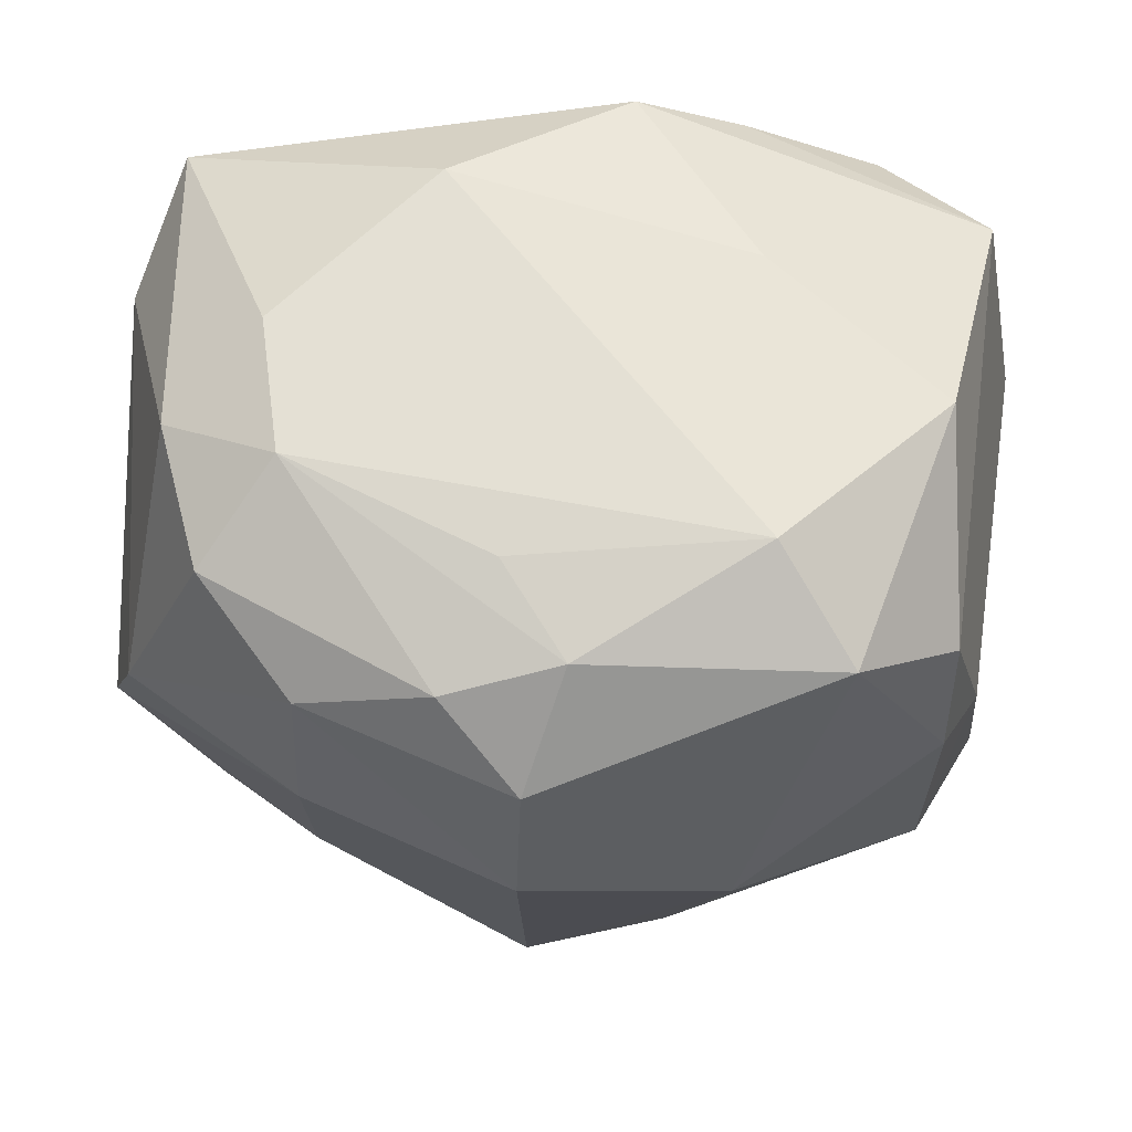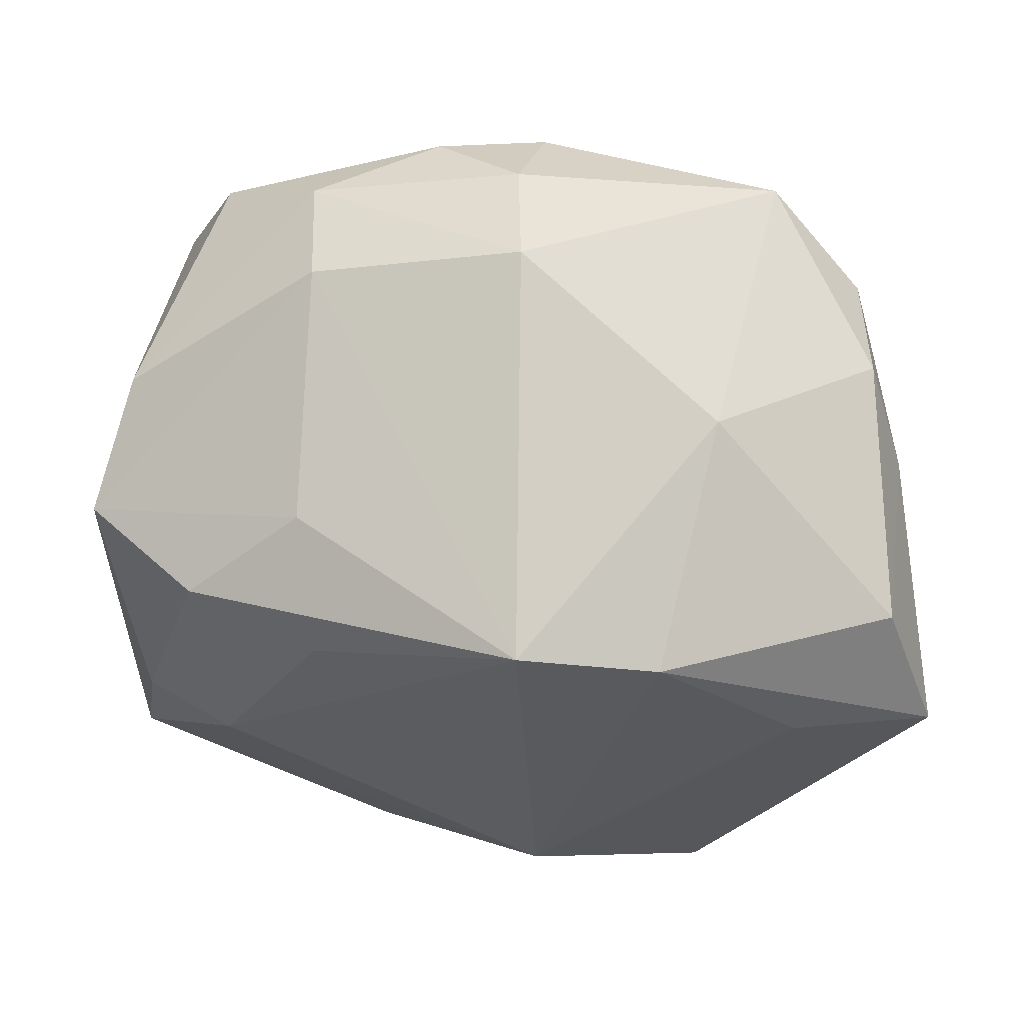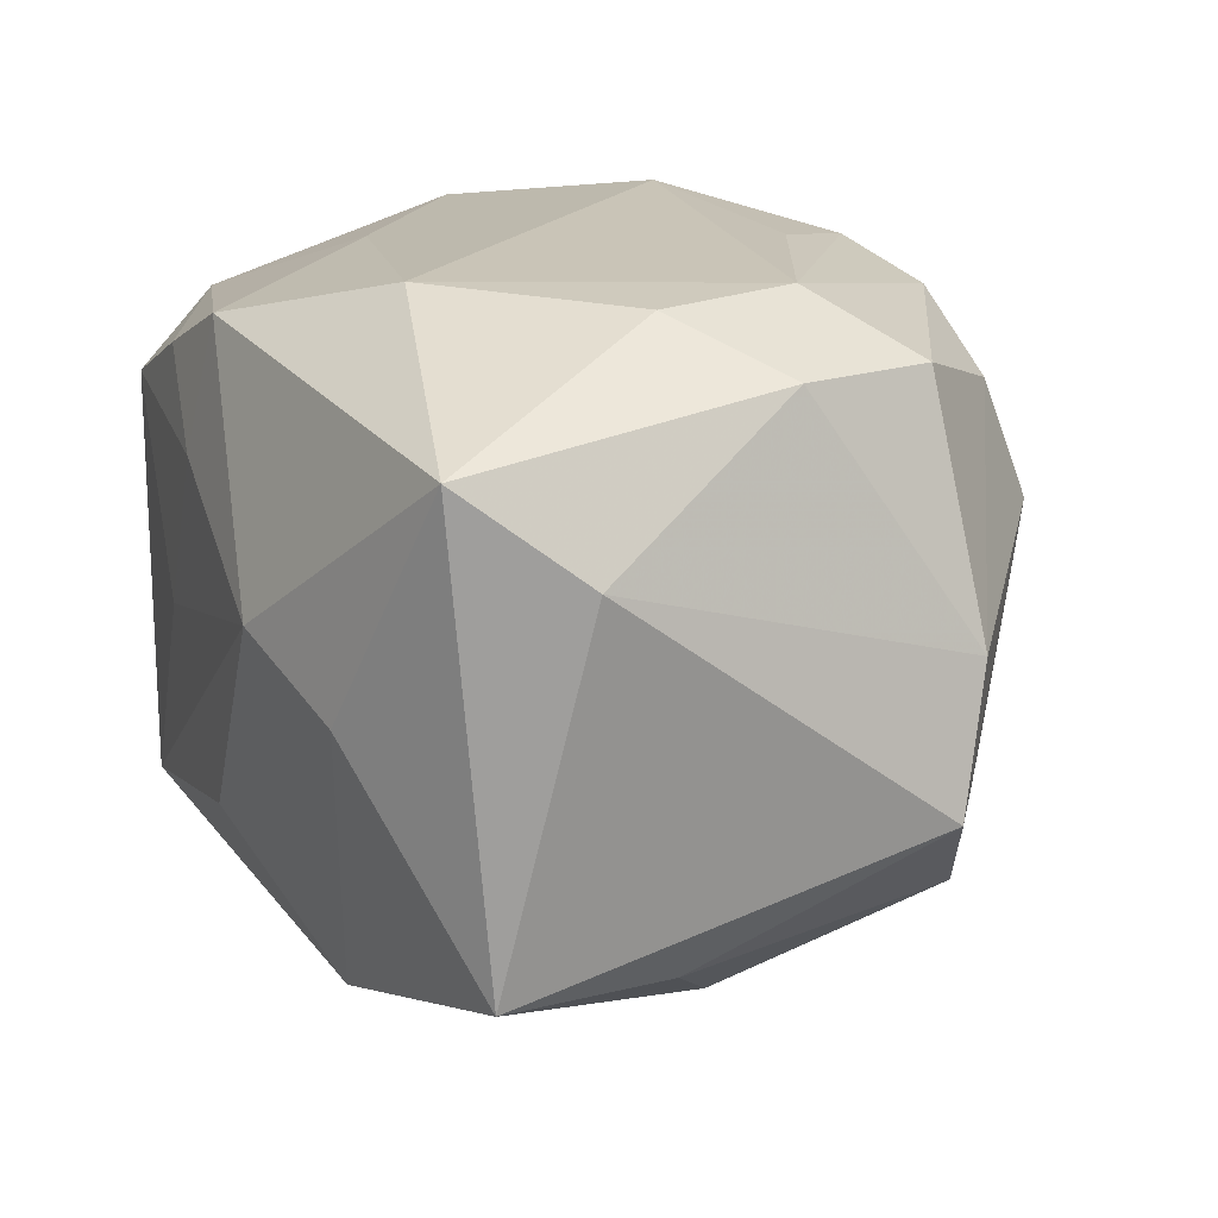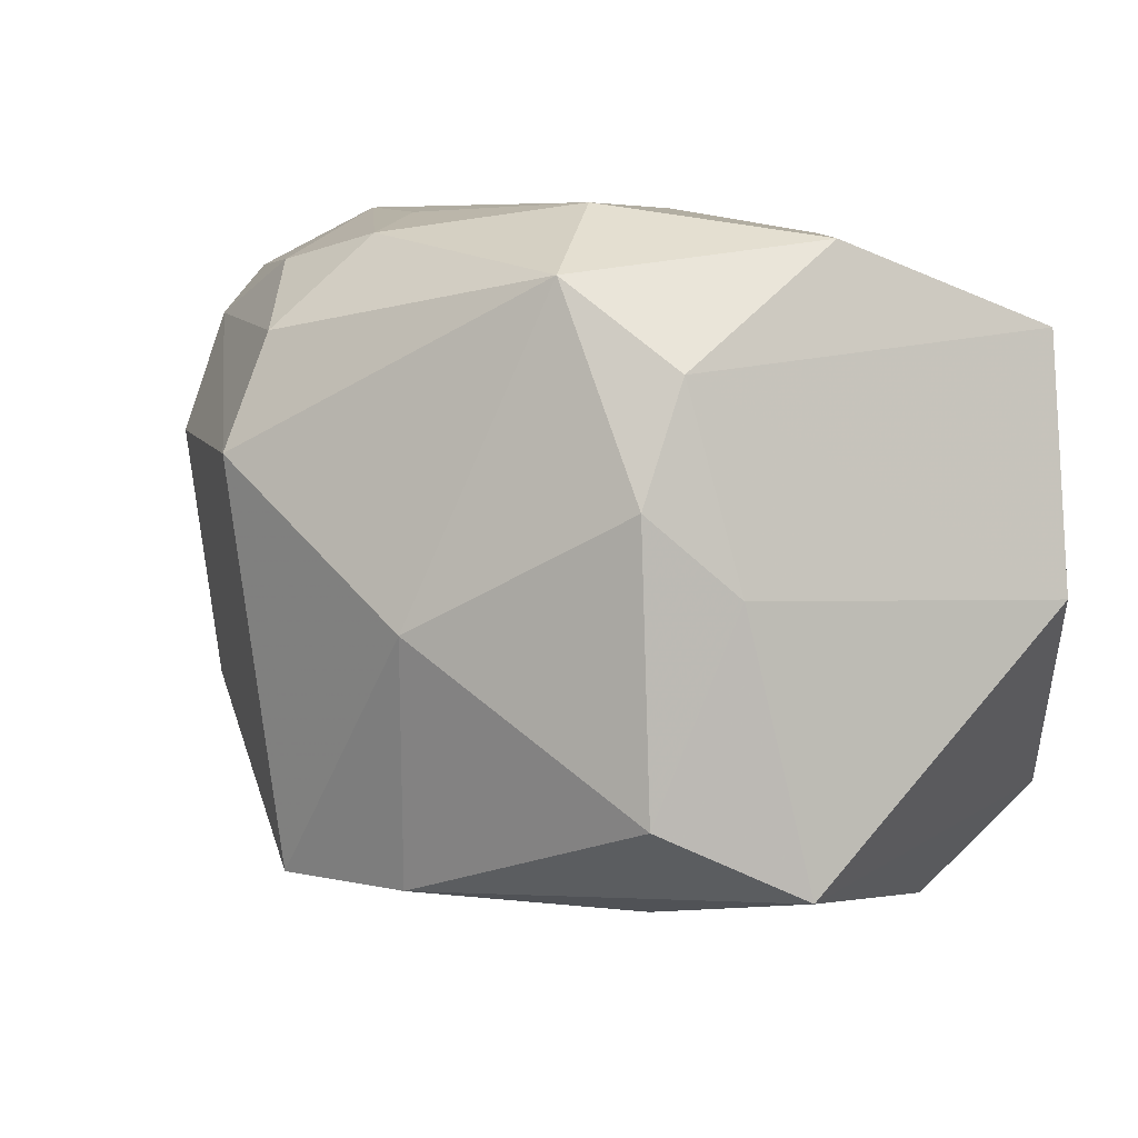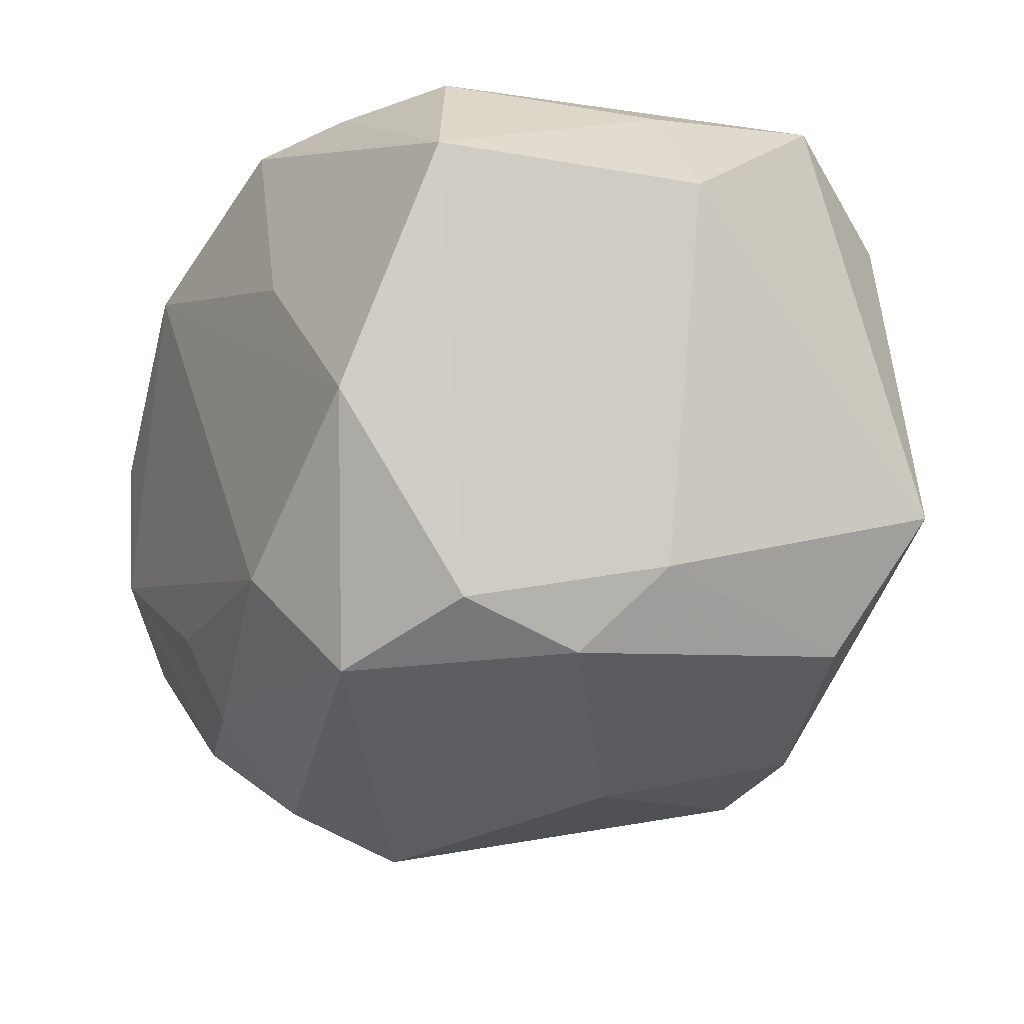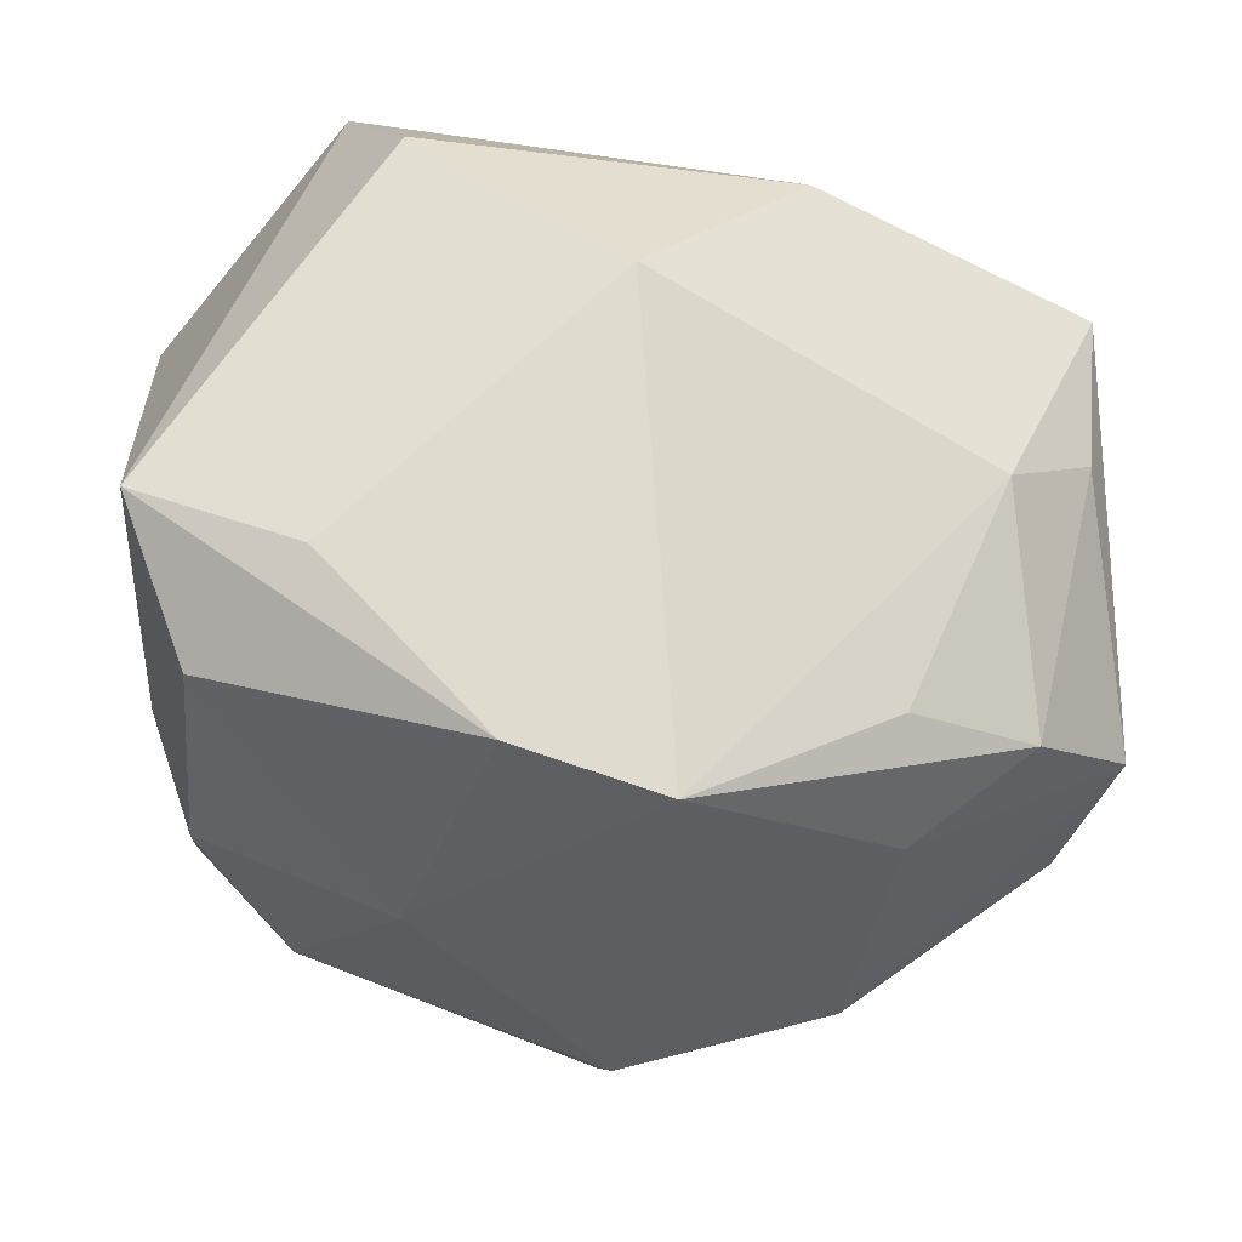
<metadata>
{"format":"obj","ext":"obj","renderer":"f3d","projection":"perspective","resolution":1024,"background":"white","views":[{"elev":66.1,"azim":5.3,"up":"+Z"},{"elev":-19.9,"azim":-2.7,"up":"+Z"},{"elev":19.9,"azim":-110.0,"up":"+Z"},{"elev":7.1,"azim":54.5,"up":"+Z"},{"elev":-8.8,"azim":66.0,"up":"+Y"},{"elev":-31.4,"azim":172.7,"up":"+Y"}]}
</metadata>
<code>
v 0.03676 0.01886 -0.002387
v 0.002217 0.0287 -0.01549
v 0.001493 -0.02348 0.02644
v -0.01986 -0.02639 -0.01141
v 0.03482 -0.01256 -0.0002803
v 0.002376 0.02728 0.02406
v 0.02295 -0.02093 0.0233
v 0.0106 -0.02686 -0.02469
v 0.032 -0.01899 -0.01717
v 0.01897 0.02016 -0.02994
v 0.02399 -0.01291 -0.02565
v 0.02319 0.02909 0.01456
v -0.02665 -0.001139 -0.02299
v 0.02876 0.02672 -0.002429
v -0.02923 -0.01974 -0.01594
v -0.0346 0.004107 -0.01734
v 0.02908 0.000966 0.02598
v -0.02736 -0.01748 0.02365
v 0.01364 0.01229 0.02642
v -0.01906 -0.02988 0.009826
v -0.008112 -0.02613 0.02431
v -0.001527 -0.03066 -0.02495
v 0.003746 0.02948 0.01279
v -0.03405 0.02063 0.02074
v -0.01924 -0.02592 0.01969
v -0.03518 -0.01881 0.004124
v -0.0244 0.02609 0.0006542
v 0.01565 -0.03029 -0.003608
v -0.001312 -0.0316 0.01879
v 0.03146 -0.01949 0.006301
v -0.02175 -0.009454 0.02874
v -0.01828 -0.02082 -0.02144
v -0.00434 -0.0161 0.02815
v 0.03127 -0.01544 0.01615
v -0.03804 0.01104 0.01336
v -0.03167 -0.005718 0.0243
v 0.01127 0.0297 -0.001617
v 0.0116 0.02862 0.01972
v 0.01605 -0.01299 0.02874
v 0.00228 0.007905 -0.03304
v -0.01441 0.0297 0.005338
v -0.02441 0.002138 0.02837
v 0.02308 0.02932 -0.02055
v -0.03595 0.01807 -0.01721
v -0.01211 0.02245 -0.0256
v 0.03243 0.02093 0.01894
v -0.03834 -0.01585 -0.007148
v -0.01193 0.01645 0.02874
v 0.03725 -0.007644 -0.02305
v -0.001339 -0.0358 0.009251
f 49 43 1
f 17 7 34
f 10 49 40
f 43 49 10
f 47 44 16
f 41 43 2
f 46 34 1
f 17 34 46
f 37 43 41
f 37 12 43
f 1 43 14
f 43 12 14
f 14 46 1
f 12 46 14
f 39 7 17
f 5 49 1
f 1 34 5
f 28 7 50
f 22 28 50
f 8 28 22
f 40 8 22
f 40 49 11
f 11 8 40
f 49 8 11
f 45 2 43
f 43 10 45
f 40 44 45
f 45 10 40
f 23 37 41
f 12 37 23
f 27 24 41
f 44 24 27
f 27 45 44
f 41 2 27
f 2 45 27
f 35 44 47
f 35 24 44
f 48 24 42
f 48 39 17
f 20 22 50
f 42 24 36
f 24 35 36
f 49 5 9
f 9 8 49
f 9 28 8
f 24 48 6
f 41 24 6
f 6 23 41
f 47 20 26
f 18 36 26
f 26 35 47
f 26 36 35
f 4 20 47
f 22 20 4
f 50 7 29
f 25 21 18
f 18 26 25
f 25 26 20
f 25 29 21
f 25 20 50
f 50 29 25
f 31 48 42
f 39 48 31
f 18 21 31
f 42 36 31
f 31 36 18
f 30 5 34
f 30 9 5
f 28 9 30
f 30 34 7
f 7 28 30
f 13 44 40
f 13 16 44
f 40 22 13
f 22 32 13
f 12 23 38
f 23 6 38
f 38 46 12
f 38 6 46
f 19 48 17
f 19 6 48
f 17 46 19
f 46 6 19
f 15 4 47
f 22 4 15
f 15 32 22
f 15 13 32
f 47 16 15
f 16 13 15
f 3 31 21
f 7 39 3
f 3 29 7
f 21 29 3
f 39 31 33
f 33 3 39
f 31 3 33

</code>
